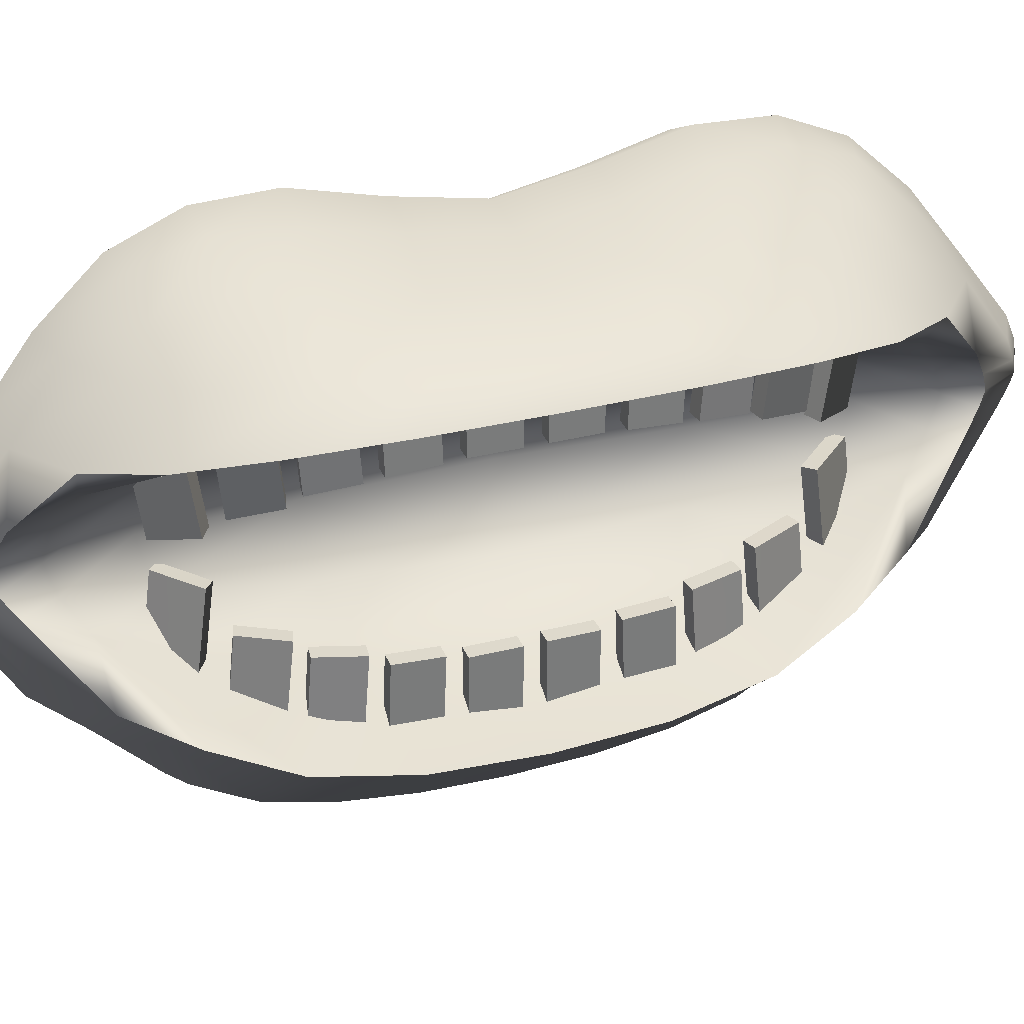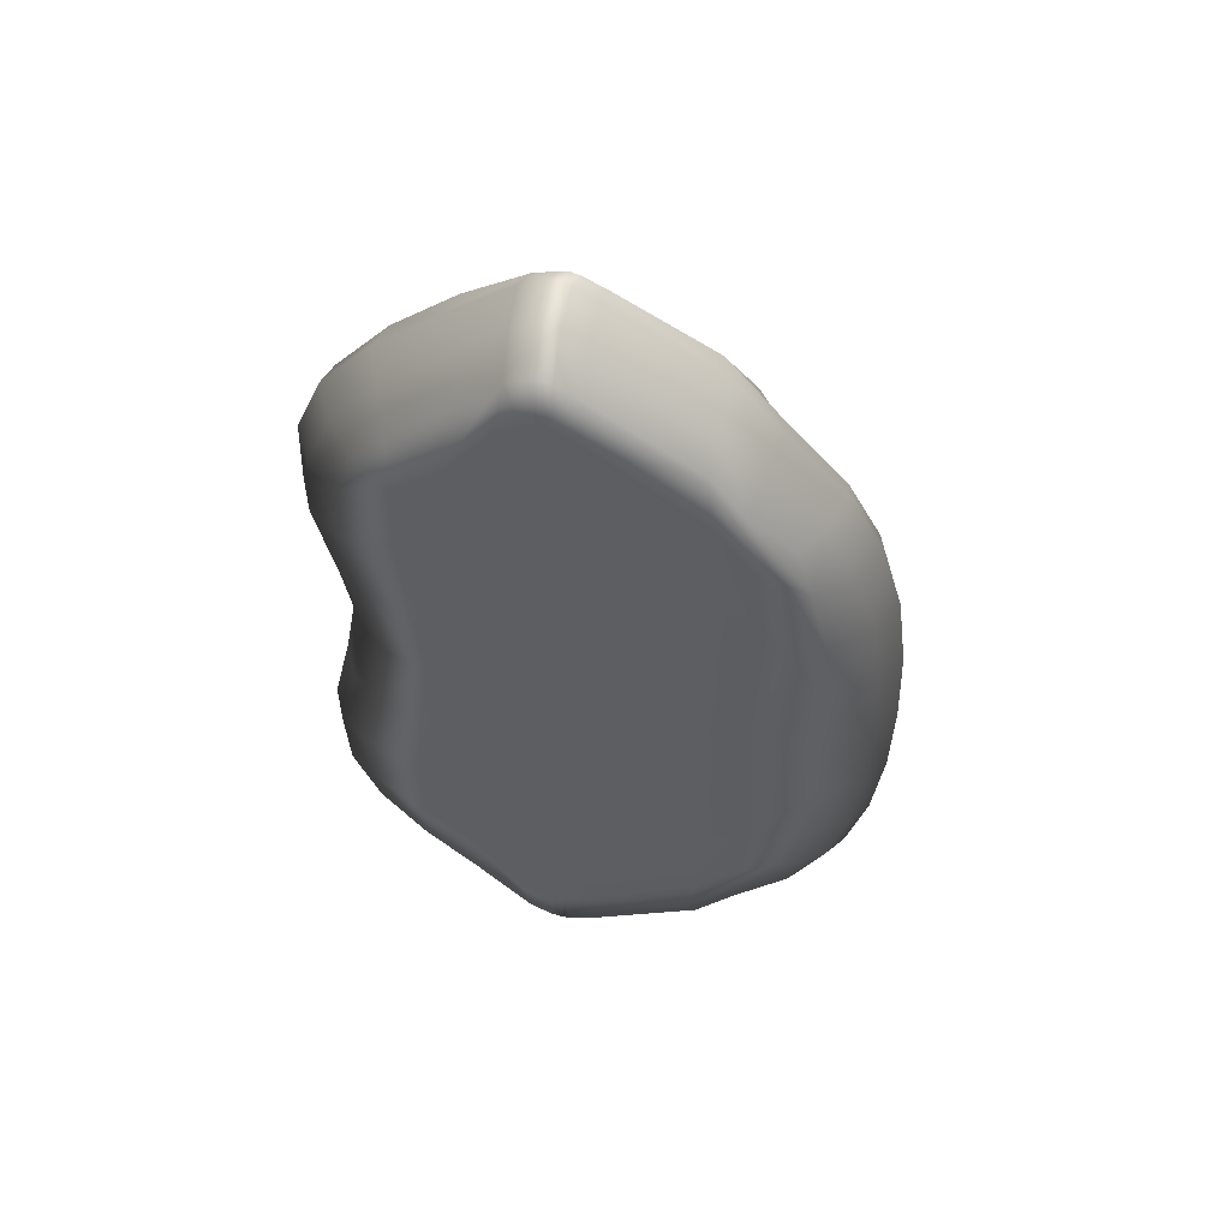
<metadata>
{"format":"obj","ext":"obj","renderer":"f3d","projection":"perspective","resolution":1024,"background":"white","views":[{"elev":32.2,"azim":70.1,"up":"+Y"},{"elev":50.7,"azim":-75.0,"up":"+Z"}]}
</metadata>
<code>
o Box005
v -0.2551 -0.3678 -0.195
v -0.1813 -0.6209 -0.1775
v -0.03368 -0.6209 -0.1775
v 0.157 -0.4427 -0.1982
v -0.1813 0.5745 -0.188
v -0.2551 0.3855 -0.2075
v 0.01142 0.5988 -0.188
v 0.2239 0.4413 -0.2169
v -0.05082 -0.1017 -0.3605
v -0.2551 0.1147 -0.3555
v -0.2551 0.05183 -0.3554
v -0.05318 0.1892 -0.3604
v -0.2551 -0.3506 -0.5406
v -0.1813 -0.5521 -0.494
v -0.04639 -0.5686 -0.4894
v -0.1813 -0.3508 -0.7523
v -0.02211 -0.3431 -0.7478
v 0.1101 -0.3573 -0.5392
v -0.02155 0.6356 -0.5241
v -0.1813 0.6102 -0.518
v -0.2551 0.4078 -0.5668
v -0.01411 0.4635 -0.7875
v -0.1813 0.4381 -0.7814
v 0.1488 0.4452 -0.5822
v -0.2551 0.06233 -0.8286
v -0.1813 0.05375 -1.03
v -0.03368 0.05375 -1.03
v 0.007613 0.01127 -0.8337
v -0.2551 0.1179 -0.8295
v -0.1813 0.1029 -1.031
v -0.03368 0.1029 -1.031
v 0.007248 0.1506 -0.8344
v -0.1813 -0.6273 0
v 0.01426 0.5732 0
v -0.2551 -0.3569 0
v 0.157 -0.4548 0
v -0.2551 0.04181 0
v -0.2366 -0.521 -0.1725
v -0.1813 -0.5974 -0.3453
v -0.1075 -0.6577 -0.1868
v -0.2366 -0.4698 -0.4834
v -0.1813 -0.4737 -0.6281
v -0.1107 -0.5881 -0.515
v -0.03686 -0.6015 -0.3442
v 0.05088 -0.5397 -0.1733
v -0.04668 -0.4923 -0.6213
v 0.02328 -0.4921 -0.4774
v -0.2366 0.4886 -0.1888
v -0.0962 0.6193 -0.192
v -0.1813 0.6211 -0.3645
v -0.2366 0.5208 -0.5124
v -0.1044 0.6554 -0.5373
v -0.1813 0.5474 -0.6549
v 0.124 0.5328 -0.1911
v 0.000342 0.6335 -0.366
v 0.06399 0.5619 -0.5239
v -0.03333 0.5855 -0.664
v -0.2551 -0.2631 -0.2377
v -0.2551 -0.3744 -0.3789
v -0.2551 -0.2664 -0.6327
v -0.2366 -0.3311 -0.6687
v -0.2551 0.002701 -0.8004
v -0.2551 0.2806 -0.2433
v -0.2551 0.4117 -0.4011
v -0.2551 0.2916 -0.6517
v -0.2366 0.4059 -0.6963
v -0.1813 -0.2552 -0.8601
v -0.1046 -0.3685 -0.7818
v -0.000439 -0.2209 -0.859
v 0.05363 -0.3232 -0.6627
v -0.1813 -0.000371 -1.003
v -0.02761 0.007605 -1.003
v -0.1813 0.3113 -0.8873
v -0.1026 0.469 -0.8144
v 0.005147 0.3176 -0.8888
v 0.07329 0.4471 -0.7078
v 0.1568 -0.2654 -0.6325
v 0.1452 -0.4092 -0.3826
v 0.2097 -0.3848 -0.2386
v 0.03163 -0.07008 -0.7829
v 0.01826 -0.2469 -0.3224
v 0.1836 0.3221 -0.6632
v 0.2023 0.447 -0.4166
v 0.2532 0.3476 -0.2534
v -0.2551 0.1658 -0.3405
v -0.2551 0.1678 -0.8042
v -0.1813 0.1567 -1.009
v -0.02689 0.1567 -1.009
v 0.03453 0.2195 -0.7878
v -0.2551 -0.005995 -0.3398
v -0.2551 0.06463 -0.6514
v -0.2551 0.08872 -0.8318
v -0.2366 0.05517 -0.9379
v -0.1813 0.07681 -1.036
v -0.1075 0.05446 -1.072
v -0.03368 0.07681 -1.036
v 0.01354 0.04249 -0.9392
v 0.009287 0.08695 -0.855
v -0.02325 -0.03794 -0.659
v -0.07421 0.06349 -0.3787
v -0.2551 0.1252 -0.6518
v -0.2551 0.08206 -0.3555
v -0.2366 0.106 -0.9392
v -0.1075 0.1036 -1.073
v 0.01345 0.1142 -0.9405
v -0.02429 0.1846 -0.6591
v 0.02018 0.2813 -0.3242
v -0.2366 -0.523 0
v -0.1075 -0.664 -0
v 0.05088 -0.5474 0
v -0.2551 0.2712 0
v 0.2111 -0.3976 0
v 0.2551 0.3475 0
v -0.2551 0.0722 0
v -0.2366 -0.5062 -0.3365
v -0.1083 -0.634 -0.3623
v -0.2223 -0.4272 -0.5927
v -0.1107 -0.5047 -0.6525
v 0.04398 -0.52 -0.336
v 0.008812 -0.4402 -0.5855
v -0.09897 0.664 -0.3744
v -0.2366 0.529 -0.3641
v -0.1074 0.5912 -0.6832
v -0.2223 0.4934 -0.6209
v 0.1047 0.5533 -0.3699
v 0.03363 0.537 -0.6321
v -0.2551 -0.2828 -0.4553
v -0.2366 -0.2462 -0.7682
v -0.2551 0.000651 -0.6249
v -0.2366 0.001607 -0.9114
v -0.2551 0.2928 -0.4671
v -0.2366 0.2925 -0.7931
v -0.09917 -0.2585 -0.8949
v 0.09239 -0.2013 -0.7667
v -0.106 0.000412 -1.044
v 0.02713 -0.006586 -0.9071
v -0.09777 0.3267 -0.9229
v 0.1061 0.3081 -0.7979
v 0.1951 -0.3433 -0.4564
v 0.01798 -0.159 -0.5987
v 0.2339 0.3413 -0.4825
v -0.2551 0.1753 -0.6267
v -0.2366 0.157 -0.917
v -0.1058 0.1592 -1.05
v 0.02875 0.17 -0.9129
v 0.02137 0.2678 -0.6022
v -0.2551 0.09368 -0.6523
v -0.2366 0.07905 -0.9433
v -0.1075 0.07753 -1.078
v 0.01366 0.07802 -0.9491
v -0.0273 0.08619 -0.6871
v 0.08974 -0.3587 -0.1282
v 0.08974 -0.3591 -0.02286
v 0.125 -0.3587 -0.1282
v 0.125 -0.3591 -0.02286
v 0.08974 -0.2093 -0.1282
v 0.08974 -0.2096 -0.02286
v 0.125 -0.2093 -0.1282
v 0.125 -0.2096 -0.02286
v 0.08974 -0.3452 -0.2822
v 0.08974 -0.3501 -0.177
v 0.125 -0.3452 -0.2822
v 0.125 -0.3501 -0.177
v 0.08974 -0.1902 -0.2756
v 0.08974 -0.1967 -0.1704
v 0.125 -0.1902 -0.2756
v 0.125 -0.1967 -0.1704
v 0.06749 -0.3195 -0.4246
v 0.08124 -0.3294 -0.3206
v 0.1025 -0.319 -0.4292
v 0.1162 -0.329 -0.3252
v 0.06749 -0.1556 -0.4115
v 0.08124 -0.1683 -0.3075
v 0.1025 -0.155 -0.4161
v 0.1162 -0.1677 -0.3121
v 0.0354 -0.2756 -0.5562
v 0.06265 -0.2912 -0.4553
v 0.06947 -0.2741 -0.5652
v 0.09673 -0.2899 -0.4644
v 0.0354 -0.1002 -0.5366
v 0.06265 -0.119 -0.4357
v 0.06947 -0.0985 -0.5457
v 0.09673 -0.1173 -0.4448
v -0.03683 -0.1768 -0.676
v 0.02358 -0.1968 -0.5911
v -0.007932 -0.1721 -0.6959
v 0.05248 -0.1921 -0.611
v -0.03683 0.01453 -0.65
v 0.02358 -0.006944 -0.565
v -0.007932 0.01957 -0.6699
v 0.05248 -0.001913 -0.5849
v 0.08974 0.2108 -0.1282
v 0.08974 0.2107 -0.02286
v 0.125 0.2107 -0.02286
v 0.125 0.2108 -0.1282
v 0.08974 0.3867 -0.1282
v 0.08974 0.3867 -0.02286
v 0.125 0.3867 -0.02286
v 0.125 0.3867 -0.1282
v 0.08974 0.2016 -0.2756
v 0.08974 0.2075 -0.1704
v 0.125 0.2075 -0.1704
v 0.125 0.2016 -0.2756
v 0.08974 0.3794 -0.2822
v 0.08974 0.384 -0.177
v 0.125 0.384 -0.177
v 0.125 0.3794 -0.2822
v 0.06749 0.1813 -0.4115
v 0.08124 0.193 -0.3075
v 0.1162 0.1925 -0.3121
v 0.1025 0.1808 -0.4161
v 0.06749 0.3626 -0.4246
v 0.08124 0.3722 -0.3206
v 0.1162 0.3718 -0.3252
v 0.1025 0.3622 -0.4292
v 0.0354 0.1427 -0.5366
v 0.06265 0.16 -0.4357
v 0.09673 0.1585 -0.4448
v 0.06947 0.1411 -0.5457
v 0.0354 0.3297 -0.5562
v 0.06265 0.3445 -0.4553
v 0.09673 0.3432 -0.4644
v 0.06947 0.3284 -0.5652
v -0.03683 0.08616 -0.65
v 0.02358 0.1058 -0.565
v 0.05248 0.1012 -0.5849
v -0.007932 0.08159 -0.6699
v -0.03683 0.2789 -0.676
v 0.02358 0.2968 -0.5911
v 0.05248 0.2926 -0.611
v -0.007932 0.2747 -0.6959
v -0.07136 -0.1353 -1e-06
v 0.02069 0.2797 0
v -0.07452 0.1844 0
v -0.1107 0.04922 -0
v -0.2366 -0.521 0.1725
v -0.1813 -0.6209 0.1775
v -0.2366 -0.5062 0.3365
v -0.1813 -0.5974 0.3453
v -0.1083 -0.634 0.3623
v -0.1075 -0.6577 0.1868
v -0.2366 -0.4698 0.4834
v -0.1813 -0.5521 0.494
v -0.2223 -0.4272 0.5927
v -0.1813 -0.4737 0.6281
v -0.1107 -0.5047 0.6525
v -0.1107 -0.5881 0.515
v -0.03368 -0.6209 0.1775
v -0.03368 -0.6273 0
v -0.03686 -0.6015 0.3442
v 0.04398 -0.52 0.336
v 0.05088 -0.5397 0.1733
v -0.04639 -0.5686 0.4894
v -0.04668 -0.4923 0.6213
v 0.008812 -0.4402 0.5855
v 0.02328 -0.4921 0.4774
v -0.2366 0.4562 0
v -0.1813 0.5369 0
v -0.1813 0.5745 0.188
v -0.2366 0.4886 0.1888
v -0.09549 0.5837 0
v -0.0962 0.6193 0.192
v -0.09897 0.664 0.3744
v -0.1813 0.6211 0.3645
v -0.2366 0.529 0.3641
v -0.1813 0.6102 0.518
v -0.2366 0.5208 0.5124
v -0.1044 0.6554 0.5373
v -0.1074 0.5912 0.6832
v -0.1813 0.5474 0.6549
v -0.2223 0.4934 0.6209
v 0.01142 0.5988 0.188
v 0.1283 0.5195 0
v 0.124 0.5328 0.1911
v 0.1047 0.5533 0.3699
v 0.000341 0.6335 0.366
v -0.02155 0.6356 0.5241
v 0.06399 0.5619 0.5239
v 0.03363 0.537 0.6321
v -0.03333 0.5855 0.664
v -0.2551 -0.3678 0.195
v -0.2551 -0.2428 0
v -0.2551 -0.2631 0.2377
v -0.2551 -0.2828 0.4553
v -0.2551 -0.3744 0.3789
v -0.2551 -0.3506 0.5406
v -0.2551 -0.2664 0.6327
v -0.2366 -0.2462 0.7682
v -0.2366 -0.3311 0.6687
v -0.2551 0.000651 0.6249
v -0.2551 0.002701 0.8004
v -0.2366 0.001607 0.9114
v -0.2551 0.365 0
v -0.2551 0.3855 0.2075
v -0.2551 0.2806 0.2433
v -0.2551 0.4117 0.4011
v -0.2551 0.2928 0.4671
v -0.2551 0.4078 0.5668
v -0.2551 0.2916 0.6517
v -0.2366 0.4059 0.6963
v -0.2366 0.2925 0.7931
v -0.1813 -0.3508 0.7523
v -0.1813 -0.2552 0.8601
v -0.09917 -0.2585 0.8949
v -0.1046 -0.3685 0.7818
v -0.02211 -0.3431 0.7478
v -0.000439 -0.2209 0.859
v 0.09239 -0.2013 0.7667
v 0.05363 -0.3232 0.6627
v -0.1813 -0.000371 1.003
v -0.106 0.000412 1.044
v -0.02761 0.007605 1.003
v 0.02713 -0.006586 0.9071
v -0.1813 0.4381 0.7814
v -0.1813 0.3113 0.8873
v -0.1026 0.469 0.8144
v -0.09777 0.3267 0.9229
v -0.01411 0.4635 0.7875
v 0.005147 0.3176 0.8888
v 0.07329 0.4471 0.7078
v 0.1061 0.3081 0.7979
v 0.1101 -0.3573 0.5392
v 0.1568 -0.2654 0.6325
v 0.1951 -0.3433 0.4564
v 0.1452 -0.4092 0.3826
v 0.157 -0.4427 0.1982
v 0.2097 -0.3848 0.2386
v 0.03163 -0.07008 0.7829
v 0.01798 -0.159 0.5987
v 0.01826 -0.2469 0.3224
v 0.1487 0.4452 0.5822
v 0.1836 0.3221 0.6632
v 0.2023 0.447 0.4166
v 0.2339 0.3413 0.4825
v 0.2239 0.4413 0.2169
v 0.2532 0.3476 0.2534
v 0.2268 0.4366 0
v -0.2551 0.1753 0.6267
v -0.2551 0.1658 0.3405
v -0.2551 0.1567 0
v -0.2366 0.157 0.917
v -0.2551 0.1678 0.8042
v -0.1058 0.1592 1.05
v -0.1813 0.1567 1.009
v 0.02875 0.17 0.9129
v -0.02689 0.1567 1.009
v 0.02137 0.2678 0.6022
v 0.03453 0.2195 0.7878
v -0.2551 -0.01019 0
v -0.2551 -0.005995 0.3398
v -0.2551 0.06463 0.6514
v -0.2551 0.06233 0.8286
v -0.2551 0.09368 0.6523
v -0.2551 0.08872 0.8318
v -0.2366 0.07905 0.9433
v -0.2366 0.05517 0.9379
v -0.1813 0.05375 1.03
v -0.1813 0.07681 1.036
v -0.1075 0.07753 1.078
v -0.1075 0.05446 1.072
v -0.03368 0.05375 1.03
v -0.03368 0.07681 1.036
v 0.01366 0.07802 0.9491
v 0.01354 0.04249 0.9392
v 0.007612 0.01126 0.8337
v 0.008096 0.0845 0.855
v -0.02849 0.08372 0.6871
v -0.02325 -0.03794 0.659
v -0.05082 -0.1017 0.3605
v -0.07421 0.06349 0.3787
v -0.2551 0.1252 0.6518
v -0.2551 0.1147 0.3555
v -0.2551 0.08206 0.3555
v -0.2551 0.105 0
v -0.2366 0.106 0.9392
v -0.2551 0.1179 0.8295
v -0.1075 0.1036 1.073
v -0.1813 0.1029 1.031
v 0.01345 0.1142 0.9405
v -0.03368 0.1029 1.031
v -0.02429 0.1846 0.6591
v 0.007247 0.1506 0.8344
v -0.2551 0.05183 0.3554
v 0.02018 0.2813 0.3242
v -0.05318 0.1892 0.3604
v 0.08974 -0.2093 0.1282
v 0.08974 -0.2096 0.02286
v 0.125 -0.2096 0.02286
v 0.125 -0.2093 0.1282
v 0.08974 -0.3587 0.1282
v 0.08974 -0.3591 0.02286
v 0.125 -0.3591 0.02286
v 0.125 -0.3587 0.1282
v 0.08974 -0.1902 0.2756
v 0.08974 -0.1967 0.1704
v 0.125 -0.1967 0.1704
v 0.125 -0.1902 0.2756
v 0.08974 -0.3452 0.2822
v 0.08974 -0.3501 0.177
v 0.125 -0.3501 0.177
v 0.125 -0.3452 0.2822
v 0.06749 -0.1556 0.4115
v 0.08124 -0.1683 0.3075
v 0.1162 -0.1677 0.3121
v 0.1025 -0.155 0.4161
v 0.06749 -0.3195 0.4246
v 0.08124 -0.3294 0.3206
v 0.1162 -0.329 0.3252
v 0.1025 -0.319 0.4292
v 0.0354 -0.1002 0.5366
v 0.06265 -0.119 0.4357
v 0.09673 -0.1173 0.4448
v 0.06947 -0.0985 0.5457
v 0.0354 -0.2756 0.5562
v 0.06265 -0.2912 0.4553
v 0.09673 -0.2899 0.4644
v 0.06947 -0.2741 0.5652
v -0.03683 0.01453 0.65
v 0.02358 -0.006944 0.565
v 0.05248 -0.001913 0.5849
v -0.007932 0.01957 0.6699
v -0.03683 -0.1768 0.676
v 0.02358 -0.1968 0.5911
v 0.05248 -0.1921 0.611
v -0.007932 -0.1721 0.6959
v 0.08974 0.2108 0.1282
v 0.125 0.2108 0.1282
v 0.125 0.2107 0.02286
v 0.08974 0.2107 0.02286
v 0.08974 0.3867 0.1282
v 0.08974 0.3867 0.02286
v 0.125 0.3867 0.02286
v 0.125 0.3867 0.1282
v 0.08974 0.2016 0.2756
v 0.125 0.2016 0.2756
v 0.125 0.2075 0.1704
v 0.08974 0.2075 0.1704
v 0.08974 0.3794 0.2822
v 0.08974 0.384 0.177
v 0.125 0.384 0.177
v 0.125 0.3794 0.2822
v 0.06749 0.1813 0.4115
v 0.1025 0.1808 0.4161
v 0.1162 0.1925 0.3121
v 0.08124 0.193 0.3075
v 0.06749 0.3626 0.4246
v 0.08124 0.3722 0.3206
v 0.1162 0.3718 0.3252
v 0.1025 0.3622 0.4292
v 0.0354 0.1427 0.5366
v 0.06947 0.1411 0.5457
v 0.09673 0.1585 0.4448
v 0.06265 0.16 0.4357
v 0.0354 0.3297 0.5562
v 0.06265 0.3445 0.4553
v 0.09673 0.3432 0.4644
v 0.06947 0.3284 0.5652
v -0.03683 0.08616 0.65
v -0.007932 0.08159 0.6699
v 0.05248 0.1012 0.5849
v 0.02358 0.1058 0.565
v -0.03683 0.2789 0.676
v 0.02358 0.2968 0.5911
v 0.05248 0.2926 0.611
v -0.007932 0.2747 0.6959
v 0.01999 -0.2874 0
f 113 233 107 84
f 233 234 12 107
f 234 235 100 12
f 108 38 2 33
f 38 115 39 2
f 2 39 116 40
f 33 2 40 109
f 115 41 14 39
f 41 117 42 14
f 14 42 118 43
f 39 14 43 116
f 109 40 3 249
f 40 116 44 3
f 3 44 119 45
f 249 3 45 110
f 116 43 15 44
f 43 118 46 15
f 15 46 120 47
f 44 15 47 119
f 257 258 5 48
f 258 261 49 5
f 5 49 121 50
f 48 5 50 122
f 122 50 20 51
f 50 121 52 20
f 20 52 123 53
f 51 20 53 124
f 261 34 7 49
f 34 273 54 7
f 7 54 125 55
f 49 7 55 121
f 121 55 19 52
f 55 125 56 19
f 19 56 126 57
f 52 19 57 123
f 108 35 1 38
f 35 282 58 1
f 1 58 127 59
f 38 1 59 115
f 115 59 13 41
f 59 127 60 13
f 13 60 128 61
f 41 13 61 117
f 127 129 62 60
f 62 130 128 60
f 111 293 6 63
f 293 257 48 6
f 6 48 122 64
f 63 6 64 131
f 131 64 21 65
f 64 122 51 21
f 21 51 124 66
f 65 21 66 132
f 117 61 16 42
f 61 128 67 16
f 16 67 133 68
f 42 16 68 118
f 118 68 17 46
f 68 133 69 17
f 17 69 134 70
f 46 17 70 120
f 128 130 71 67
f 71 135 133 67
f 133 135 72 69
f 72 136 134 69
f 132 66 23 73
f 66 124 53 23
f 23 53 123 74
f 73 23 74 137
f 137 74 22 75
f 74 123 57 22
f 22 57 126 76
f 75 22 76 138
f 120 70 18 47
f 70 134 77 18
f 18 77 139 78
f 47 18 78 119
f 119 78 4 45
f 78 139 79 4
f 4 79 112 36
f 45 4 36 110
f 134 136 80 77
f 80 140 139 77
f 139 140 81 79
f 138 76 24 82
f 76 126 56 24
f 24 56 125 83
f 82 24 83 141
f 141 83 8 84
f 83 125 54 8
f 8 54 273 337
f 84 8 337 113
f 142 85 63 131
f 340 111 63 85
f 143 86 65 132
f 86 142 131 65
f 144 87 73 137
f 87 143 132 73
f 145 88 75 138
f 88 144 137 75
f 146 89 82 141
f 89 145 138 82
f 282 349 90 58
f 129 127 58 90
f 129 91 25 62
f 91 147 92 25
f 25 92 148 93
f 62 25 93 130
f 130 93 26 71
f 93 148 94 26
f 26 94 149 95
f 71 26 95 135
f 135 95 27 72
f 95 149 96 27
f 27 96 150 97
f 72 27 97 136
f 136 97 28 80
f 97 150 98 28
f 28 98 151 99
f 80 28 99 140
f 140 99 9 81
f 99 151 100 9
f 142 101 10 85
f 101 147 102 10
f 10 102 114 374
f 85 10 374 340
f 143 103 29 86
f 103 148 92 29
f 29 92 147 101
f 86 29 101 142
f 144 104 30 87
f 104 149 94 30
f 30 94 148 103
f 87 30 103 143
f 145 105 31 88
f 105 150 96 31
f 31 96 149 104
f 88 31 104 144
f 146 106 32 89
f 106 151 98 32
f 32 98 150 105
f 89 32 105 145
f 349 37 11 90
f 37 114 102 11
f 11 102 147 91
f 90 11 91 129
f 107 146 141 84
f 12 100 151 106
f 107 12 106 146
f 156 157 159 158
f 152 153 157 156
f 153 155 159 157
f 155 154 158 159
f 154 152 156 158
f 164 165 167 166
f 160 161 165 164
f 161 163 167 165
f 163 162 166 167
f 162 160 164 166
f 172 173 175 174
f 168 169 173 172
f 169 171 175 173
f 171 170 174 175
f 170 168 172 174
f 180 181 183 182
f 176 177 181 180
f 177 179 183 181
f 179 178 182 183
f 178 176 180 182
f 188 189 191 190
f 184 185 189 188
f 185 187 191 189
f 187 186 190 191
f 186 184 188 190
f 192 195 194 193
f 196 192 193 197
f 197 193 194 198
f 198 194 195 199
f 199 195 192 196
f 200 203 202 201
f 204 200 201 205
f 205 201 202 206
f 206 202 203 207
f 207 203 200 204
f 208 211 210 209
f 212 208 209 213
f 213 209 210 214
f 214 210 211 215
f 215 211 208 212
f 216 219 218 217
f 220 216 217 221
f 221 217 218 222
f 222 218 219 223
f 223 219 216 220
f 224 227 226 225
f 228 224 225 229
f 229 225 226 230
f 230 226 227 231
f 231 227 224 228
f 112 79 81 466
f 81 9 232 466
f 232 9 100 235
f 113 336 384 233
f 385 234 233 384
f 370 235 234 385
f 108 33 237 236
f 236 237 239 238
f 237 241 240 239
f 33 109 241 237
f 238 239 243 242
f 242 243 245 244
f 243 247 246 245
f 239 240 247 243
f 109 249 248 241
f 241 248 250 240
f 248 252 251 250
f 249 110 252 248
f 240 250 253 247
f 247 253 254 246
f 253 256 255 254
f 250 251 256 253
f 257 260 259 258
f 258 259 262 261
f 259 264 263 262
f 260 265 264 259
f 265 267 266 264
f 264 266 268 263
f 266 270 269 268
f 267 271 270 266
f 261 262 272 34
f 34 272 274 273
f 272 276 275 274
f 262 263 276 272
f 263 268 277 276
f 276 277 278 275
f 277 280 279 278
f 268 269 280 277
f 108 236 281 35
f 35 281 283 282
f 281 285 284 283
f 236 238 285 281
f 238 242 286 285
f 285 286 287 284
f 286 289 288 287
f 242 244 289 286
f 284 287 291 290
f 291 287 288 292
f 111 295 294 293
f 293 294 260 257
f 294 296 265 260
f 295 297 296 294
f 297 299 298 296
f 296 298 267 265
f 298 300 271 267
f 299 301 300 298
f 244 245 302 289
f 289 302 303 288
f 302 305 304 303
f 245 246 305 302
f 246 254 306 305
f 305 306 307 304
f 306 309 308 307
f 254 255 309 306
f 288 303 310 292
f 310 303 304 311
f 304 307 312 311
f 312 307 308 313
f 301 315 314 300
f 300 314 270 271
f 314 316 269 270
f 315 317 316 314
f 317 319 318 316
f 316 318 280 269
f 318 320 279 280
f 319 321 320 318
f 255 256 322 309
f 309 322 323 308
f 322 325 324 323
f 256 251 325 322
f 251 252 326 325
f 325 326 327 324
f 326 36 112 327
f 252 110 36 326
f 308 323 328 313
f 328 323 324 329
f 324 327 330 329
f 321 332 331 320
f 320 331 278 279
f 331 333 275 278
f 332 334 333 331
f 334 336 335 333
f 333 335 274 275
f 335 337 273 274
f 336 113 337 335
f 338 297 295 339
f 295 111 340 339
f 341 301 299 342
f 342 299 297 338
f 343 317 315 344
f 344 315 301 341
f 345 321 319 346
f 346 319 317 343
f 347 334 332 348
f 348 332 321 345
f 282 283 350 349
f 283 284 290 350
f 290 291 352 351
f 351 352 354 353
f 352 356 355 354
f 291 292 356 352
f 292 310 357 356
f 356 357 358 355
f 357 360 359 358
f 310 311 360 357
f 311 312 361 360
f 360 361 362 359
f 361 364 363 362
f 312 313 364 361
f 313 328 365 364
f 364 365 366 363
f 365 368 367 366
f 328 329 368 365
f 329 330 369 368
f 368 369 370 367
f 338 339 372 371
f 371 372 373 353
f 372 374 114 373
f 339 340 374 372
f 341 342 376 375
f 375 376 354 355
f 376 371 353 354
f 342 338 371 376
f 343 344 378 377
f 377 378 358 359
f 378 375 355 358
f 344 341 375 378
f 345 346 380 379
f 379 380 362 363
f 380 377 359 362
f 346 343 377 380
f 347 348 382 381
f 381 382 366 367
f 382 379 363 366
f 348 345 379 382
f 349 350 383 37
f 37 383 373 114
f 383 351 353 373
f 350 290 351 383
f 384 336 334 347
f 385 381 367 370
f 384 347 381 385
f 386 389 388 387
f 390 386 387 391
f 391 387 388 392
f 392 388 389 393
f 393 389 386 390
f 394 397 396 395
f 398 394 395 399
f 399 395 396 400
f 400 396 397 401
f 401 397 394 398
f 402 405 404 403
f 406 402 403 407
f 407 403 404 408
f 408 404 405 409
f 409 405 402 406
f 410 413 412 411
f 414 410 411 415
f 415 411 412 416
f 416 412 413 417
f 417 413 410 414
f 418 421 420 419
f 422 418 419 423
f 423 419 420 424
f 424 420 421 425
f 425 421 418 422
f 426 429 428 427
f 430 431 429 426
f 431 432 428 429
f 432 433 427 428
f 433 430 426 427
f 434 437 436 435
f 438 439 437 434
f 439 440 436 437
f 440 441 435 436
f 441 438 434 435
f 442 445 444 443
f 446 447 445 442
f 447 448 444 445
f 448 449 443 444
f 449 446 442 443
f 450 453 452 451
f 454 455 453 450
f 455 456 452 453
f 456 457 451 452
f 457 454 450 451
f 458 461 460 459
f 462 463 461 458
f 463 464 460 461
f 464 465 459 460
f 465 462 458 459
f 112 466 330 327
f 232 369 330 466
f 232 235 370 369

</code>
